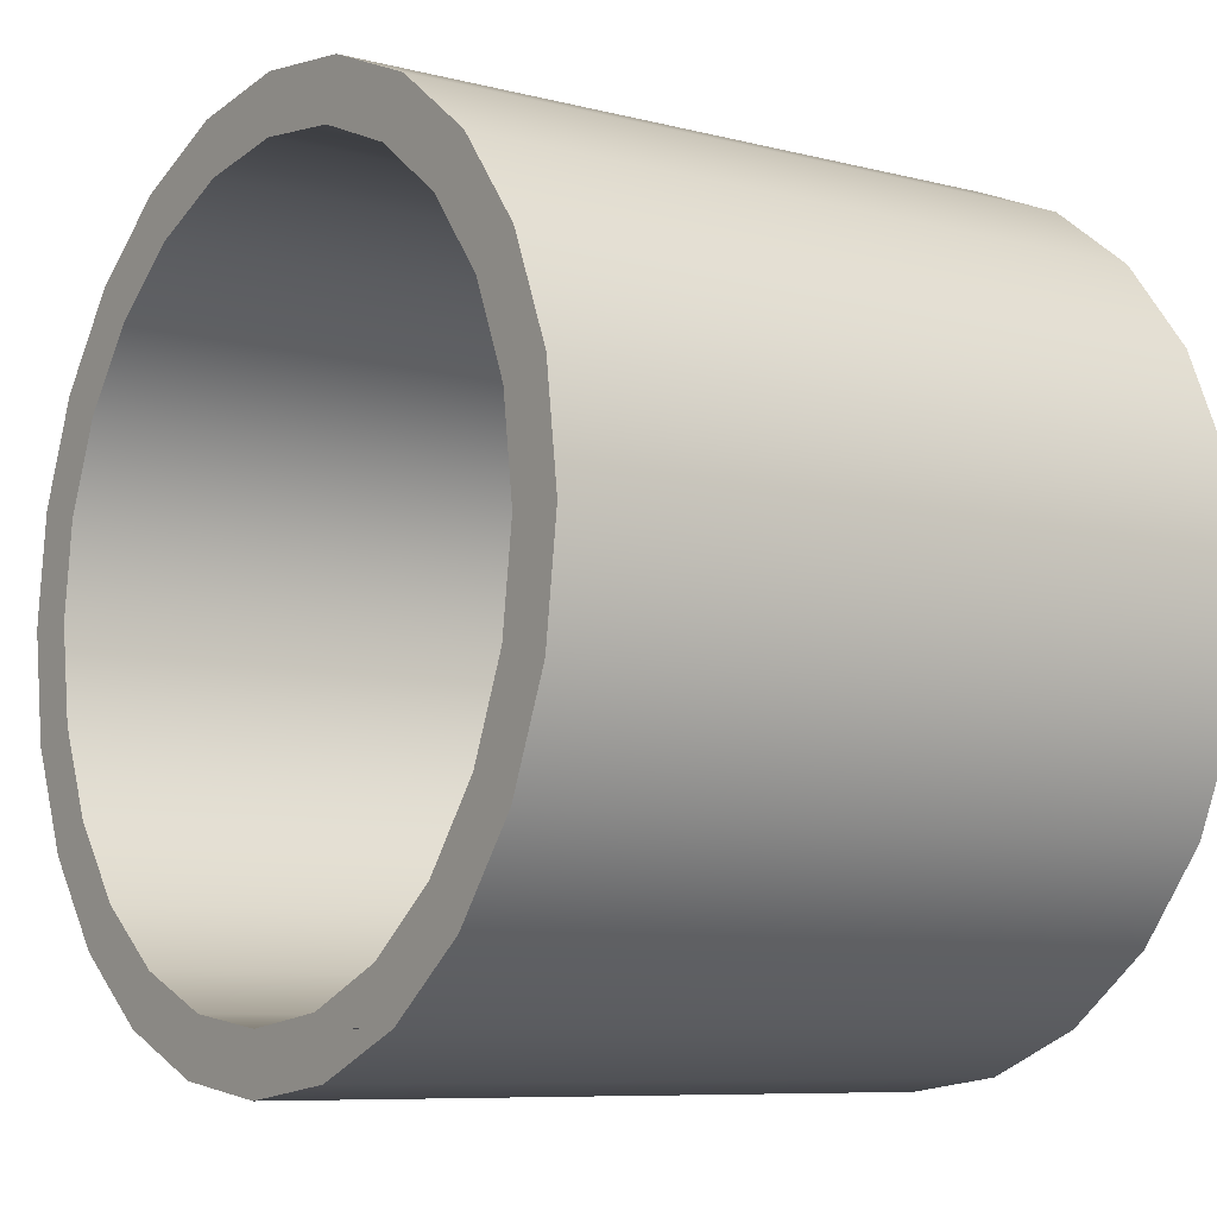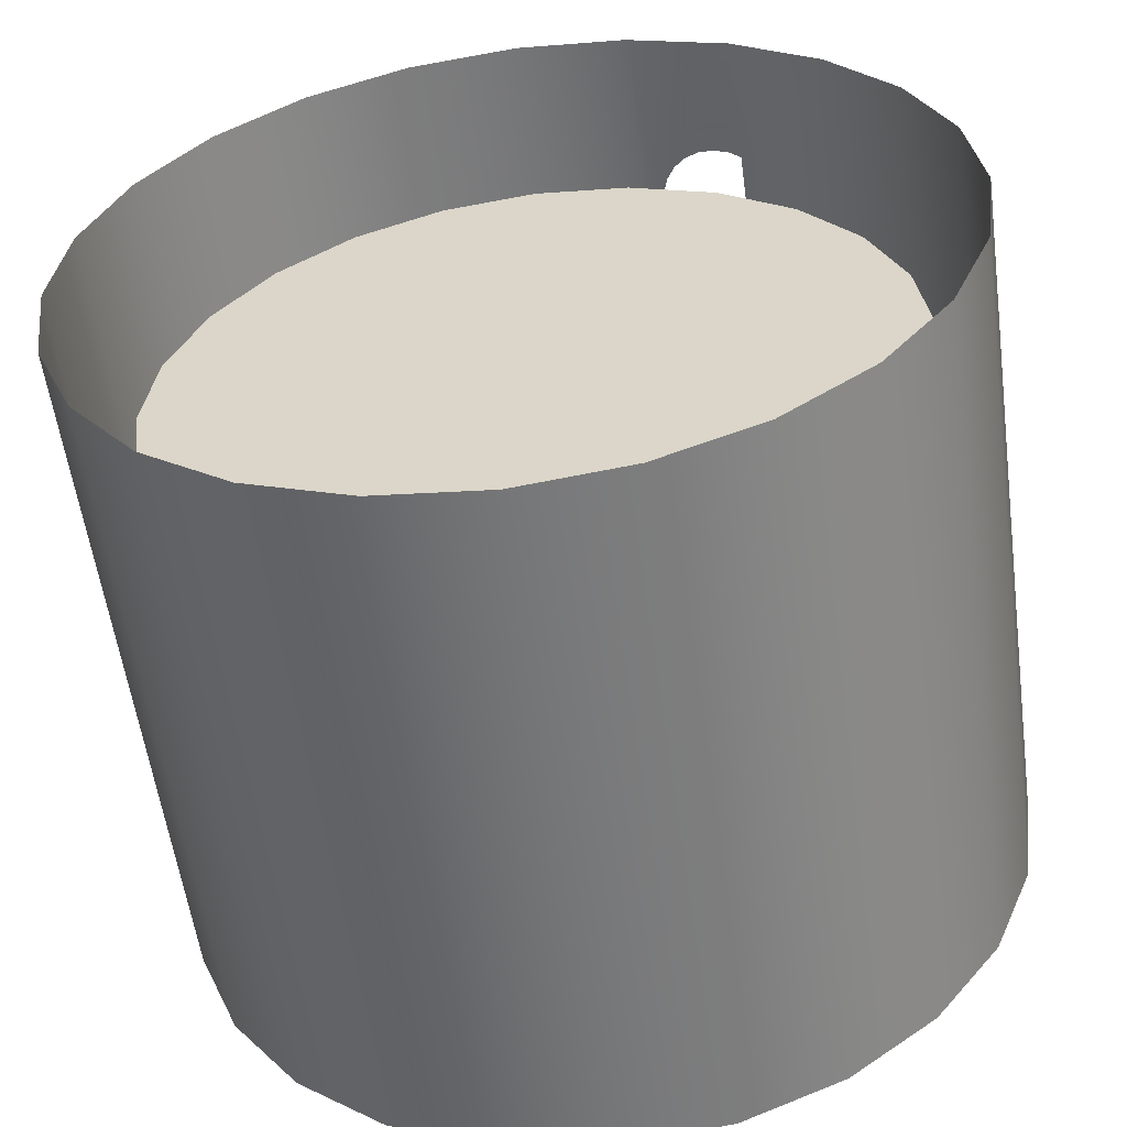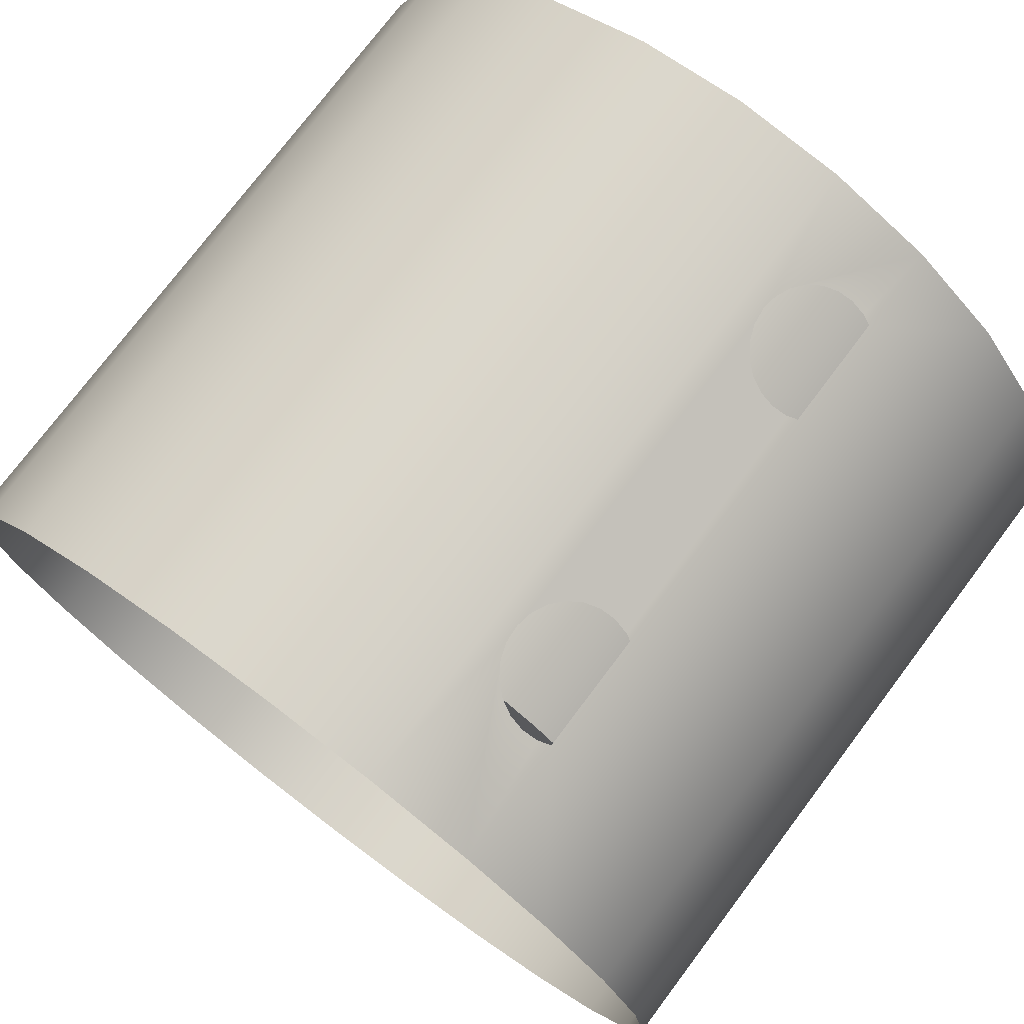
<metadata>
{"format":"obj","ext":"obj","renderer":"f3d","projection":"perspective","resolution":1024,"background":"white","views":[{"elev":-8.0,"azim":-125.6,"up":"+Z"},{"elev":-56.8,"azim":7.8,"up":"+Z"},{"elev":75.5,"azim":37.0,"up":"+Z"}]}
</metadata>
<code>
v 0.2294 0.2508 0.1324
v 0.2558 -0.1529 0.06854
v 0.2294 -0.1529 0.1324
v 0.2558 0.2508 0.06854
v -0.2294 -0.1529 0.1324
v 0.1873 0.2508 0.1873
v 0.2954 0.2508 0.07916
v 0.2648 -0.1529 0
v -0.2558 -0.1529 0.06854
v -0.1873 -0.1529 0.1873
v 0.1873 -0.1529 0.1873
v 0.2649 0.2508 0.1529
v 0.3058 0.2508 0
v 0.2648 0.2508 0
v -0.2558 0.2508 0.06854
v -0.2294 0.2508 0.1324
v 0.1324 -0.1529 0.2294
v 0.2163 0.2508 0.2163
v 0.2558 -0.1529 -0.06854
v -0.2648 -0.1529 0
v -0.2648 0.2508 0
v -0.1873 0.2508 0.1873
v 0.1324 0.2508 0.2294
v 0.2558 0.2508 -0.06854
v -0.2954 0.2508 0.07916
v -0.2649 0.2508 0.1529
v -0.1324 0.2508 0.2294
v -0.1324 -0.1529 0.2294
v 0.06854 -0.1529 0.2558
v 0.1529 0.2508 0.2649
v 0.2954 0.2508 -0.07916
v 0.2294 -0.1529 -0.1324
v -0.2558 -0.1529 -0.06854
v -0.2558 0.2508 -0.06854
v -0.3059 0.2508 0
v -0.2163 0.2508 0.2163
v -0.06854 -0.1529 0.2558
v 0.06854 0.2508 0.2558
v 0.2294 0.2508 -0.1324
v -0.06854 0.2508 0.2558
v -0.1529 0.2508 0.2649
v 0 -0.1529 0.2648
v 0 0.2508 0.2648
v 0.2649 0.2508 -0.1529
v 0.1873 -0.1529 -0.1873
v -0.2294 -0.1529 -0.1324
v -0.2294 0.2508 -0.1324
v -0.2954 0.2508 -0.07916
v -0.07916 0.2508 0.2954
v 0.1873 0.2508 -0.1873
v 0.07916 0.2508 0.2954
v 0.2163 0.2508 -0.2163
v 0.1324 0.2508 -0.2294
v -0.1873 -0.1529 -0.1873
v -0.1873 0.2508 -0.1873
v -0.2649 0.2508 -0.1529
v 0 0.2508 0.3059
v 0.1324 -0.1529 -0.2294
v 0.06854 0.2508 -0.2558
v -0.1324 -0.1529 -0.2294
v -0.2163 0.2508 -0.2163
v 0.1529 0.2508 -0.2649
v 0.06854 -0.1529 -0.2558
v -0.1324 0.2508 -0.2294
v 0 0.2508 -0.2648
v -0.06854 -0.1529 -0.2558
v -0.06854 0.2508 -0.2558
v -0.1529 0.2508 -0.2649
v 0 -0.1529 -0.2648
v 0.07916 0.2508 -0.2954
v -0.07916 0.2508 -0.2954
v 0 0.2508 -0.3059
v 0.2294 -0.1529 0.1324
v 0.2559 -0.1529 0.06856
v 0.2294 0.2508 0.1324
v 0.2559 0.2508 0.06856
v -0.2294 -0.1529 0.1324
v 0.1873 0.2508 0.1873
v 0.2954 0.2508 0.07915
v 0.2649 -0.1529 0
v -0.2559 -0.1529 0.06856
v -0.1873 -0.1529 0.1873
v 0.1873 -0.1529 0.1873
v 0.2648 0.2508 0.1529
v 0.3058 0.2508 0
v 0.2649 0.2508 0
v -0.2559 0.2508 0.06856
v -0.2294 0.2508 0.1324
v 0.1324 -0.1529 0.2294
v 0.2162 0.2508 0.2162
v 0.2954 -0.2508 0.07915
v 0.2648 -0.2508 0.1529
v 0.2559 -0.1529 -0.06856
v -0.2649 -0.1529 0
v -0.2649 0.2508 0
v -0.1873 0.2508 0.1873
v 0.1324 0.2508 0.2294
v 0.2162 -0.2508 0.2162
v 0.2559 0.2508 -0.06856
v 0.3058 -0.2508 0
v -0.2954 0.2508 0.07915
v -0.2648 0.2508 0.1529
v -0.1324 0.2508 0.2294
v -0.1324 -0.1529 0.2294
v 0.06856 -0.1529 0.2559
v 0.1529 0.2508 0.2648
v 0.1529 0.1888 0.2648
v 0.2954 0.2508 -0.07915
v -0.3059 -0.2508 0
v 0.3059 -0.2508 0
v 0.2954 -0.2508 0.07916
v -0.3058 -0.2508 0
v -0.2954 -0.2508 0.07916
v 0.2649 -0.2508 0.1529
v -0.2954 -0.2508 0.07915
v -0.2649 -0.2508 0.1529
v 0.2163 -0.2508 0.2163
v -0.2648 -0.2508 0.1529
v 0.2294 -0.1529 -0.1324
v -0.2559 -0.1529 -0.06856
v -0.2559 0.2508 -0.06856
v -0.3058 0.2508 0
v -0.2162 0.2508 0.2162
v -0.06856 -0.1529 0.2559
v 0.06856 0.2508 0.2559
v 0.1529 0.1076 0.2648
v 0.2294 0.2508 -0.1324
v -0.2954 -0.2508 -0.07916
v -0.2954 -0.2508 -0.07915
v 0.2954 -0.2508 -0.07915
v -0.2163 -0.2508 0.2163
v -0.2162 -0.2508 0.2162
v -0.06856 0.2508 0.2559
v -0.1529 0.2508 0.2648
v 0 -0.1529 0.2649
v 0 0.2508 0.2649
v 0.146 0.1918 0.2677
v 0.1529 -0.1615 0.2648
v 0.146 0.1918 0.2677
v 0.1529 0.1076 0.2649
v 0.1529 0.1888 0.2649
v 0.1561 0.109 0.2636
v 0.1561 0.109 0.2635
v 0.2648 0.2508 -0.1529
v 0.2954 -0.2508 -0.07916
v 0.1529 -0.2508 0.2649
v 0.1529 -0.2508 0.2648
v 0.1873 -0.1529 -0.1873
v -0.2294 -0.1529 -0.1324
v -0.2294 0.2508 -0.1324
v -0.2954 0.2508 -0.07915
v -0.1529 -0.2508 0.2648
v -0.07915 0.2508 0.2954
v 0.1352 0.1934 0.2722
v 0.146 0.1045 0.2677
v 0.146 0.1045 0.2677
v 0.1561 0.1873 0.2636
v 0.1561 0.1873 0.2635
v 0.1873 0.2508 -0.1873
v -0.2649 -0.2508 -0.1529
v -0.2648 -0.2508 -0.1529
v 0.2648 -0.2508 -0.1529
v -0.1529 -0.2508 0.2649
v -0.07915 -0.2508 0.2954
v 0.07915 0.2508 0.2954
v 0.1244 0.1918 0.2766
v 0.1352 0.1934 0.2722
v 0.1443 -0.1648 0.2684
v 0.1529 -0.07738 0.2648
v 0.1483 -0.07505 0.2667
v 0.1484 -0.07505 0.2668
v 0.1529 -0.1615 0.2649
v 0.1529 -0.07738 0.2649
v 0.1585 -0.08024 0.2626
v 0.1585 -0.08024 0.2625
v 0.1648 0.1162 0.26
v 0.1647 0.1162 0.2599
v 0.2162 0.2508 -0.2162
v 0.2649 -0.2508 -0.1529
v 0.07916 -0.2508 0.2954
v 0.07915 -0.2508 0.2954
v 0.1324 0.2508 -0.2294
v -0.1873 -0.1529 -0.1873
v -0.1873 0.2508 -0.1873
v -0.2648 0.2508 -0.1529
v -0.07916 -0.2508 0.2954
v 0 0.2508 0.3058
v 0.09904 0.1708 0.2871
v 0.1143 0.1873 0.2808
v 0.1244 0.1918 0.2767
v 0.1352 0.103 0.2722
v 0.1352 0.103 0.2722
v 0.1331 -0.1658 0.273
v 0.1443 -0.1648 0.2684
v 0.1549 -0.1607 0.2641
v 0.1549 -0.1607 0.264
v 0.1373 -0.07288 0.2713
v 0.1648 0.1801 0.26
v 0.1647 0.1801 0.2599
v 0.2163 -0.2508 -0.2163
v 0.2162 -0.2508 -0.2162
v 0.09698 -0.1406 0.288
v 0.1324 -0.1529 -0.2294
v 0 -0.2508 0.3058
v 0 -0.2508 0.3059
v 0.09486 0.1599 0.2889
v 0.1057 0.1801 0.2844
v 0.1143 0.1873 0.2809
v 0.1244 0.1045 0.2767
v 0.1244 0.1045 0.2766
v 0.1221 -0.1637 0.2776
v 0.1373 -0.07288 0.2714
v 0.1331 -0.1658 0.2731
v 0.1641 -0.1538 0.2603
v 0.1641 -0.1538 0.2602
v 0.1714 0.1256 0.2572
v 0.1714 0.1256 0.2572
v 0.06856 0.2508 -0.2559
v -0.2163 -0.2508 -0.2163
v -0.2162 -0.2508 -0.2162
v 0.1529 -0.2508 -0.2648
v 0.09319 -0.1292 0.2896
v 0.1034 -0.1506 0.2853
v -0.1324 -0.1529 -0.2294
v -0.2162 0.2508 -0.2162
v 0.09227 -0.1171 0.2899
v 0.09344 0.1482 0.2895
v 0.09489 0.1599 0.2889
v 0.09906 0.1256 0.2872
v 0.09906 0.1708 0.2872
v 0.09904 0.1256 0.2871
v 0.1057 0.1162 0.2844
v 0.1057 0.1801 0.2844
v 0.1057 0.1162 0.2844
v 0.1143 0.109 0.2809
v 0.1143 0.109 0.2808
v 0.1261 -0.07388 0.2759
v 0.1119 -0.1585 0.2818
v 0.1261 -0.07388 0.276
v 0.1221 -0.1637 0.2777
v 0.1671 -0.08809 0.259
v 0.167 -0.08809 0.259
v 0.1714 0.1708 0.2572
v 0.1714 0.1708 0.2572
v 0.1529 0.2508 -0.2648
v -0.1529 -0.2508 -0.2649
v -0.1529 -0.2508 -0.2648
v 0.1529 -0.2508 -0.2649
v 0.0943 -0.1051 0.2892
v 0.09322 -0.1292 0.2896
v 0.097 -0.1406 0.2881
v 0.09427 -0.1051 0.2891
v 0.09909 -0.09416 0.2872
v 0.1034 -0.1506 0.2854
v 0.09907 -0.09416 0.2871
v 0.06856 -0.1529 -0.2559
v -0.1324 0.2508 -0.2294
v 0.09489 0.1365 0.2889
v 0.09346 0.1482 0.2895
v 0.09486 0.1365 0.2889
v 0.1155 -0.07798 0.2803
v 0.1156 -0.07798 0.2804
v 0.112 -0.1585 0.2819
v 0.1714 -0.1446 0.2572
v 0.1713 -0.1446 0.2572
v 0.1756 0.1365 0.2555
v 0.1756 0.1365 0.2554
v 0 0.2508 -0.2649
v -0.1529 0.2508 -0.2648
v 0.07915 -0.2508 -0.2954
v 0.07916 -0.2508 -0.2954
v 0.09229 -0.1171 0.29
v 0.1063 -0.08489 0.2842
v 0.1063 -0.08489 0.2841
v -0.06856 -0.1529 -0.2559
v -0.06856 0.2508 -0.2559
v 0.1735 -0.09807 0.2564
v 0.1734 -0.09807 0.2563
v 0.1756 0.1599 0.2555
v 0.1756 0.1599 0.2554
v -0.07915 0.2508 -0.2954
v 0.07915 0.2508 -0.2954
v -0.07916 -0.2508 -0.2954
v -0.07915 -0.2508 -0.2954
v 0 -0.1529 -0.2649
v 0.1762 -0.1336 0.2553
v 0.1761 -0.1336 0.2552
v 0.177 0.1482 0.2549
v 0.177 0.1482 0.2549
v 0 -0.2508 -0.3058
v 0 -0.2508 -0.3059
v 0.1772 -0.1095 0.2548
v 0.1772 -0.1095 0.2548
v 0 0.2508 -0.3058
v 0.1782 -0.1216 0.2544
v 0.1781 -0.1216 0.2544
g mesh1-geometry-0
f 1 2 3
f 2 1 4
f 2 5 3
f 3 6 1
f 7 4 1
f 4 8 2
f 2 9 5
f 3 5 10
f 6 3 11
f 12 1 6
f 13 4 7
f 7 1 12
f 8 4 14
f 8 9 2
f 15 5 9
f 16 10 5
f 3 10 11
f 17 6 11
f 12 6 18
f 13 14 4
f 14 19 8
f 8 20 9
f 5 15 16
f 9 21 15
f 10 16 22
f 11 10 17
f 6 17 23
f 18 6 23
f 13 24 14
f 19 14 24
f 19 20 8
f 21 9 20
f 15 25 16
f 21 25 15
f 16 26 22
f 27 10 22
f 17 10 28
f 29 23 17
f 18 23 30
f 31 24 13
f 24 32 19
f 19 33 20
f 20 34 21
f 16 25 26
f 21 35 25
f 22 26 36
f 10 27 28
f 22 36 27
f 17 28 37
f 23 29 38
f 17 37 29
f 30 23 38
f 31 39 24
f 32 24 39
f 32 33 19
f 34 20 33
f 34 35 21
f 40 28 27
f 27 36 41
f 28 40 37
f 42 38 29
f 29 37 42
f 30 38 43
f 44 39 31
f 39 45 32
f 32 46 33
f 33 47 34
f 34 48 35
f 27 41 40
f 43 37 40
f 38 42 43
f 37 43 42
f 43 49 30
f 44 50 39
f 45 39 50
f 45 46 32
f 47 33 46
f 47 48 34
f 40 41 43
f 43 41 49
f 30 49 51
f 52 50 44
f 53 45 50
f 45 54 46
f 46 55 47
f 47 56 48
f 51 49 57
f 52 53 50
f 45 53 58
f 58 54 45
f 55 46 54
f 55 56 47
f 52 59 53
f 59 58 53
f 58 60 54
f 60 55 54
f 55 61 56
f 62 59 52
f 58 59 63
f 63 60 58
f 55 60 64
f 64 61 55
f 62 65 59
f 65 63 59
f 63 66 60
f 66 64 60
f 67 61 64
f 67 68 61
f 63 65 69
f 66 63 69
f 64 66 67
f 70 68 62
f 68 67 65
f 70 71 68
f 67 69 65
f 69 67 66
f 71 70 72
g mesh1-geometry-1
f 73 74 75
f 76 75 74
f 73 77 74
f 75 78 73
f 75 76 79
f 74 80 76
f 77 81 74
f 82 77 73
f 83 73 78
f 78 75 84
f 79 76 85
f 84 75 79
f 86 76 80
f 74 81 80
f 81 77 87
f 77 82 88
f 83 82 73
f 83 78 89
f 90 78 84
f 76 86 85
f 79 85 91
f 84 79 92
f 80 93 86
f 81 94 80
f 88 87 77
f 87 95 81
f 96 88 82
f 89 82 83
f 97 89 78
f 97 78 90
f 90 84 98
f 86 99 85
f 100 91 85
f 91 92 79
f 92 98 84
f 99 86 93
f 80 94 93
f 94 81 95
f 88 101 87
f 87 101 95
f 96 102 88
f 96 82 103
f 104 82 89
f 89 97 105
f 106 97 90
f 98 107 90
f 85 99 108
f 109 110 111
f 91 100 112
f 85 108 100
f 113 111 114
f 92 91 115
f 116 114 117
f 98 92 118
f 93 119 99
f 94 120 93
f 95 121 94
f 102 101 88
f 101 122 95
f 123 102 96
f 104 103 82
f 103 123 96
f 124 104 89
f 125 105 97
f 105 124 89
f 125 97 106
f 106 90 107
f 107 98 126
f 99 127 108
f 128 110 109
f 112 100 129
f 109 111 113
f 115 91 112
f 130 100 108
f 113 114 116
f 118 92 115
f 116 117 131
f 132 98 118
f 127 99 119
f 93 120 119
f 120 94 121
f 95 122 121
f 101 102 115
f 122 101 112
f 102 123 118
f 103 104 133
f 134 123 103
f 124 133 104
f 105 125 135
f 135 124 105
f 136 125 106
f 107 137 106
f 126 98 138
f 139 140 141
f 107 126 137
f 142 141 140
f 126 107 143
f 108 127 144
f 128 145 110
f 100 130 129
f 112 129 122
f 115 112 101
f 108 144 130
f 118 115 102
f 131 117 146
f 147 98 132
f 132 118 123
f 119 148 127
f 120 149 119
f 121 150 120
f 122 151 121
f 133 134 103
f 134 152 123
f 133 124 136
f 136 135 125
f 135 136 124
f 106 153 136
f 137 154 106
f 147 138 98
f 139 155 140
f 126 156 137
f 141 142 157
f 158 143 107
f 127 159 144
f 160 145 128
f 129 130 161
f 151 122 129
f 162 130 144
f 131 146 163
f 152 147 132
f 132 123 152
f 159 127 148
f 119 149 148
f 149 120 150
f 121 151 150
f 136 134 133
f 152 134 164
f 153 134 136
f 165 153 106
f 154 166 106
f 167 155 139
f 137 156 154
f 138 147 168
f 169 170 126
f 171 172 173
f 169 138 170
f 172 174 173
f 169 175 138
f 126 170 156
f 157 142 176
f 177 143 158
f 144 159 178
f 160 179 145
f 130 162 161
f 129 161 151
f 144 178 162
f 163 146 180
f 181 147 152
f 159 148 182
f 149 183 148
f 150 184 149
f 151 185 150
f 153 164 134
f 163 180 186
f 164 181 152
f 187 153 165
f 106 188 165
f 166 189 106
f 190 191 167
f 154 192 166
f 167 191 155
f 156 192 154
f 168 147 193
f 171 194 172
f 138 168 170
f 174 172 195
f 196 138 175
f 170 197 156
f 157 176 198
f 199 177 158
f 159 182 178
f 160 200 179
f 162 201 161
f 185 151 161
f 201 162 178
f 147 181 202
f 203 182 148
f 148 183 203
f 183 149 184
f 150 185 184
f 164 153 204
f 186 180 205
f 204 181 164
f 187 204 153
f 165 181 187
f 206 165 188
f 207 188 106
f 189 207 106
f 208 209 190
f 166 210 189
f 190 209 191
f 192 210 166
f 156 197 192
f 193 147 211
f 212 213 194
f 168 193 197
f 212 194 171
f 170 168 197
f 174 195 214
f 215 196 175
f 198 176 216
f 217 177 199
f 182 218 178
f 219 200 160
f 161 201 220
f 161 220 185
f 201 178 221
f 202 181 222
f 223 147 202
f 182 203 218
f 183 224 203
f 183 184 224
f 185 225 184
f 204 187 181
f 165 226 181
f 227 165 206
f 228 229 230
f 188 231 206
f 230 232 233
f 207 234 188
f 233 235 208
f 189 236 207
f 208 235 209
f 210 236 189
f 192 237 210
f 197 237 192
f 211 147 238
f 239 240 213
f 193 211 237
f 239 213 212
f 197 193 237
f 174 214 241
f 242 215 175
f 198 216 243
f 244 217 199
f 178 218 245
f 246 200 219
f 220 201 247
f 225 185 220
f 245 221 178
f 246 248 200
f 201 221 247
f 222 181 226
f 249 250 251
f 202 222 252
f 238 147 223
f 253 251 254
f 223 202 255
f 256 218 203
f 203 224 256
f 257 224 184
f 184 225 257
f 226 165 227
f 258 228 259
f 227 206 260
f 228 258 229
f 231 260 206
f 230 229 232
f 234 231 188
f 233 232 235
f 236 234 207
f 210 261 236
f 237 261 210
f 262 263 240
f 211 238 261
f 262 240 239
f 237 211 261
f 241 214 264
f 265 215 242
f 243 216 266
f 267 217 244
f 218 268 245
f 247 269 220
f 225 220 269
f 221 245 270
f 246 271 248
f 221 270 247
f 250 249 272
f 226 252 222
f 249 251 253
f 255 202 252
f 273 254 263
f 238 223 274
f 253 254 273
f 274 223 255
f 218 256 268
f 224 275 256
f 224 257 275
f 257 225 276
f 226 227 252
f 260 252 227
f 231 255 260
f 234 255 231
f 236 274 234
f 261 274 236
f 273 263 262
f 261 238 274
f 241 264 277
f 278 265 242
f 243 266 279
f 280 267 244
f 269 247 281
f 225 269 276
f 282 270 245
f 283 271 246
f 247 270 284
f 255 252 260
f 274 255 234
f 285 268 256
f 285 256 275
f 276 275 257
f 277 264 286
f 287 265 278
f 279 266 288
f 289 267 280
f 245 269 282
f 268 276 269
f 284 281 247
f 269 281 282
f 270 282 290
f 271 283 291
f 290 284 270
f 268 285 276
f 275 276 285
f 277 286 292
f 293 287 278
f 281 284 294
f 294 282 281
f 294 290 282
f 290 294 284
f 292 286 295
f 296 287 293
g mesh1-geometry-2
f 111 13 7
f 114 7 12
f 117 12 18
f 13 111 110
f 7 114 111
f 12 117 114
f 18 141 117
f 110 31 13
f 141 18 30
f 140 117 141
f 31 110 145
f 113 26 25
f 109 25 35
f 116 36 26
f 30 139 141
f 172 117 140
f 35 128 109
f 25 109 113
f 145 44 31
f 26 113 116
f 36 116 131
f 36 163 41
f 30 167 139
f 117 172 146
f 128 35 48
f 44 145 179
f 163 36 131
f 186 41 163
f 30 190 167
f 194 146 172
f 140 171 173
f 155 171 140
f 48 160 128
f 179 52 44
f 41 186 49
f 51 230 30
f 30 208 190
f 213 146 194
f 155 212 171
f 160 48 56
f 52 179 200
f 251 180 146
f 205 49 186
f 49 205 57
f 57 180 51
f 230 51 228
f 30 230 233
f 30 233 208
f 191 212 155
f 240 146 213
f 56 219 160
f 248 52 200
f 250 180 251
f 251 146 254
f 180 57 205
f 180 272 51
f 228 51 259
f 209 239 191
f 191 239 212
f 263 146 240
f 219 56 61
f 52 248 62
f 272 180 250
f 254 146 263
f 259 51 272
f 235 262 209
f 209 262 239
f 219 68 246
f 68 219 61
f 271 62 248
f 249 259 272
f 259 249 258
f 258 253 229
f 229 253 232
f 232 273 235
f 235 273 262
f 71 246 68
f 62 271 70
f 258 249 253
f 232 253 273
f 246 71 283
f 291 70 271
f 72 283 71
f 70 291 72
f 283 72 291

</code>
